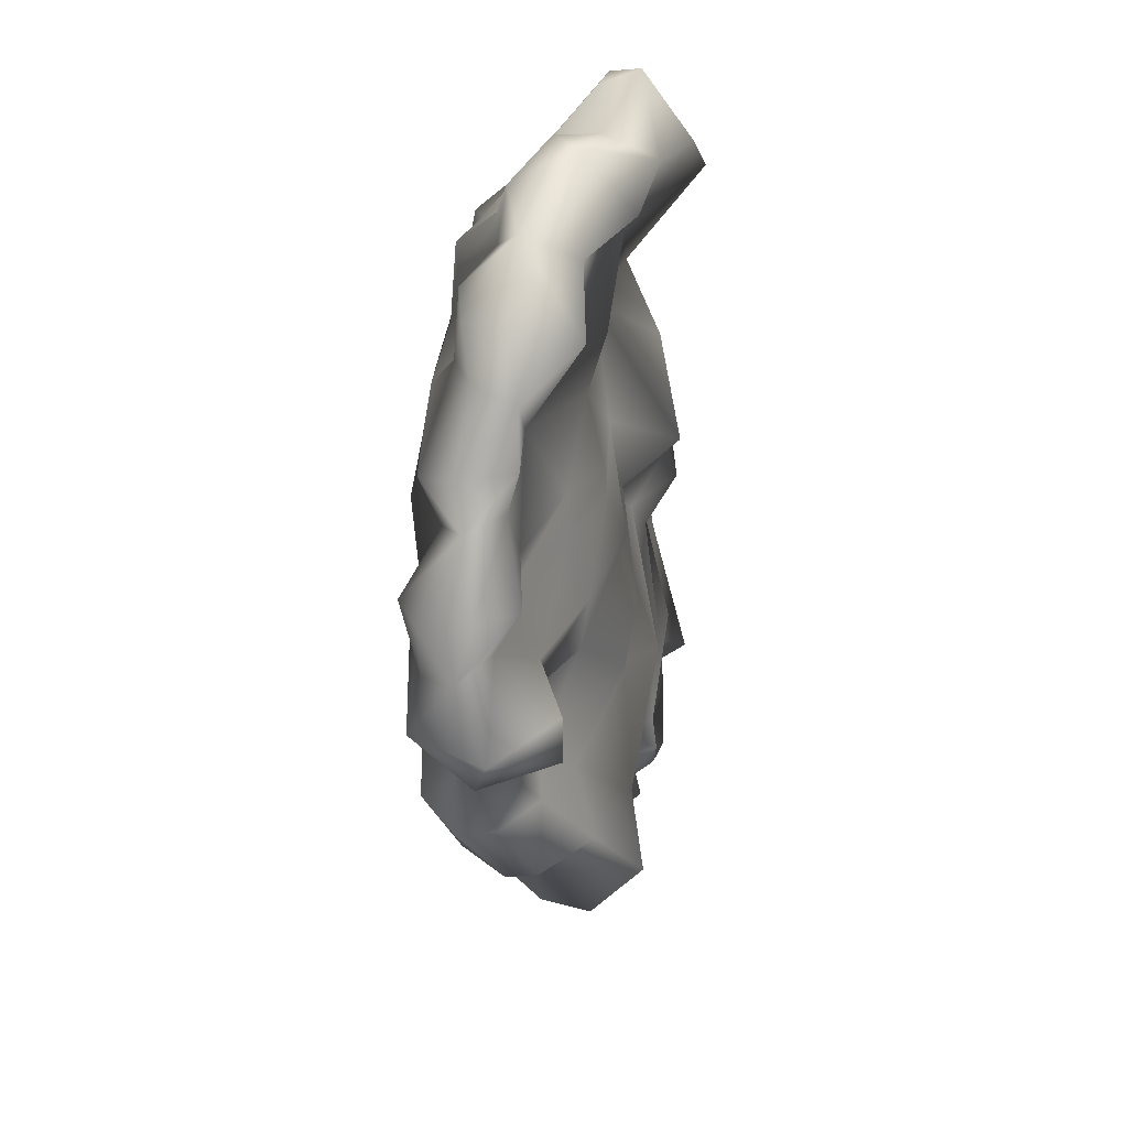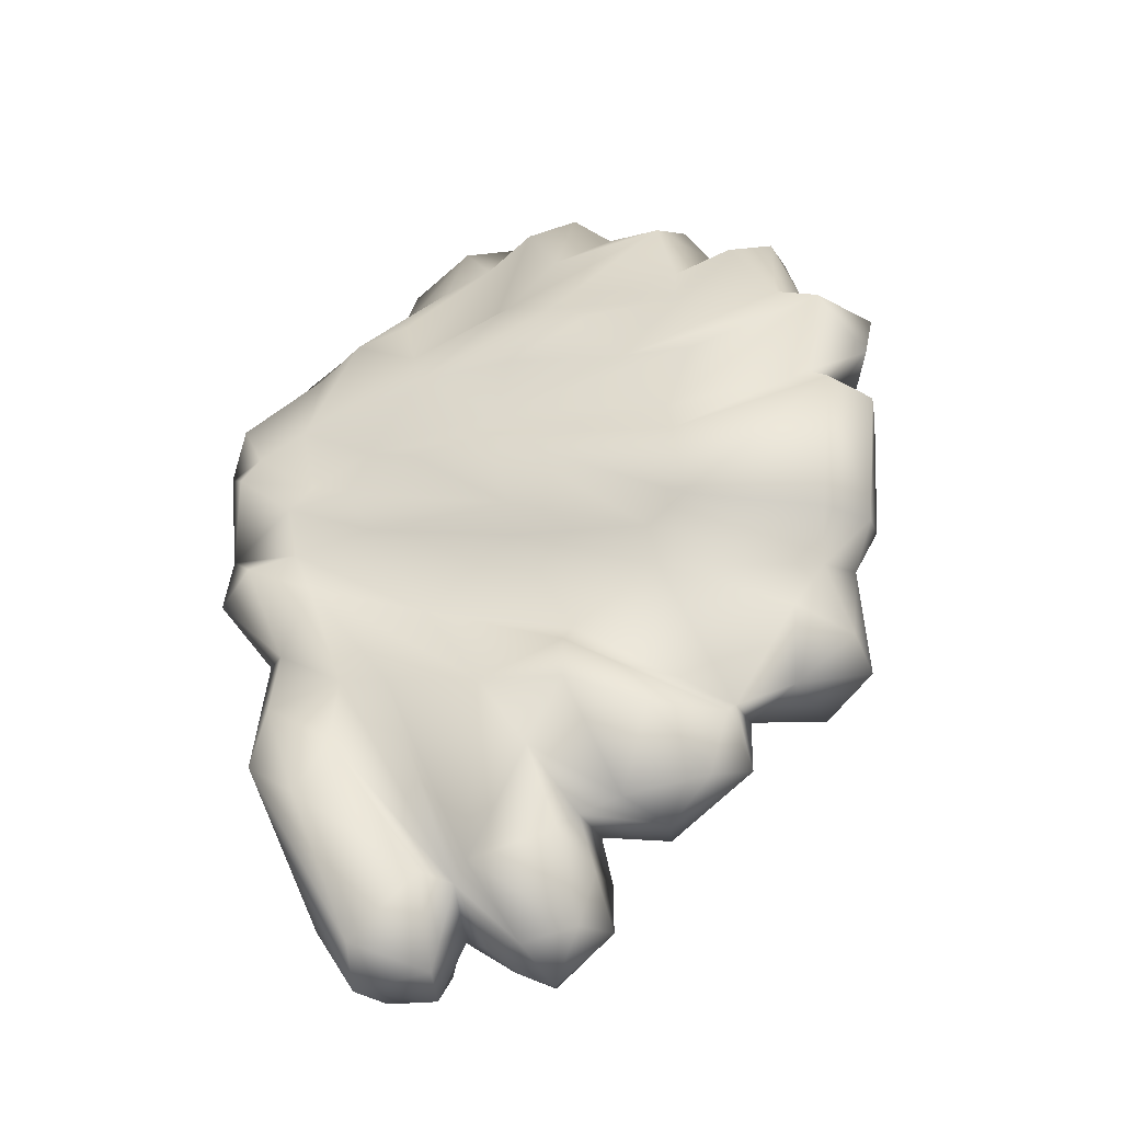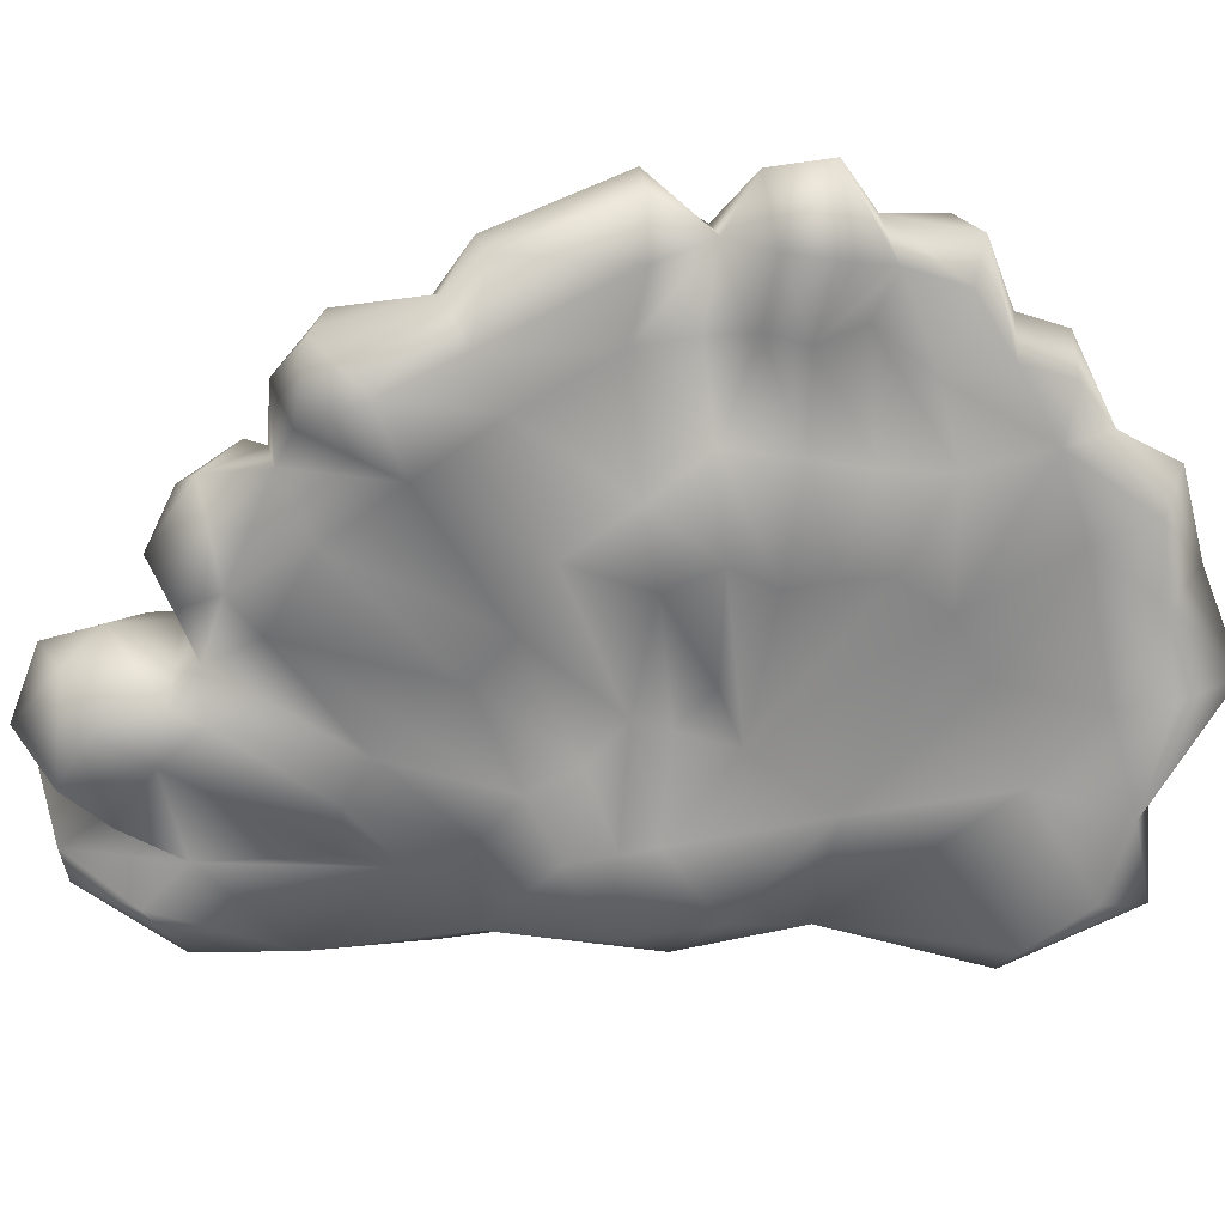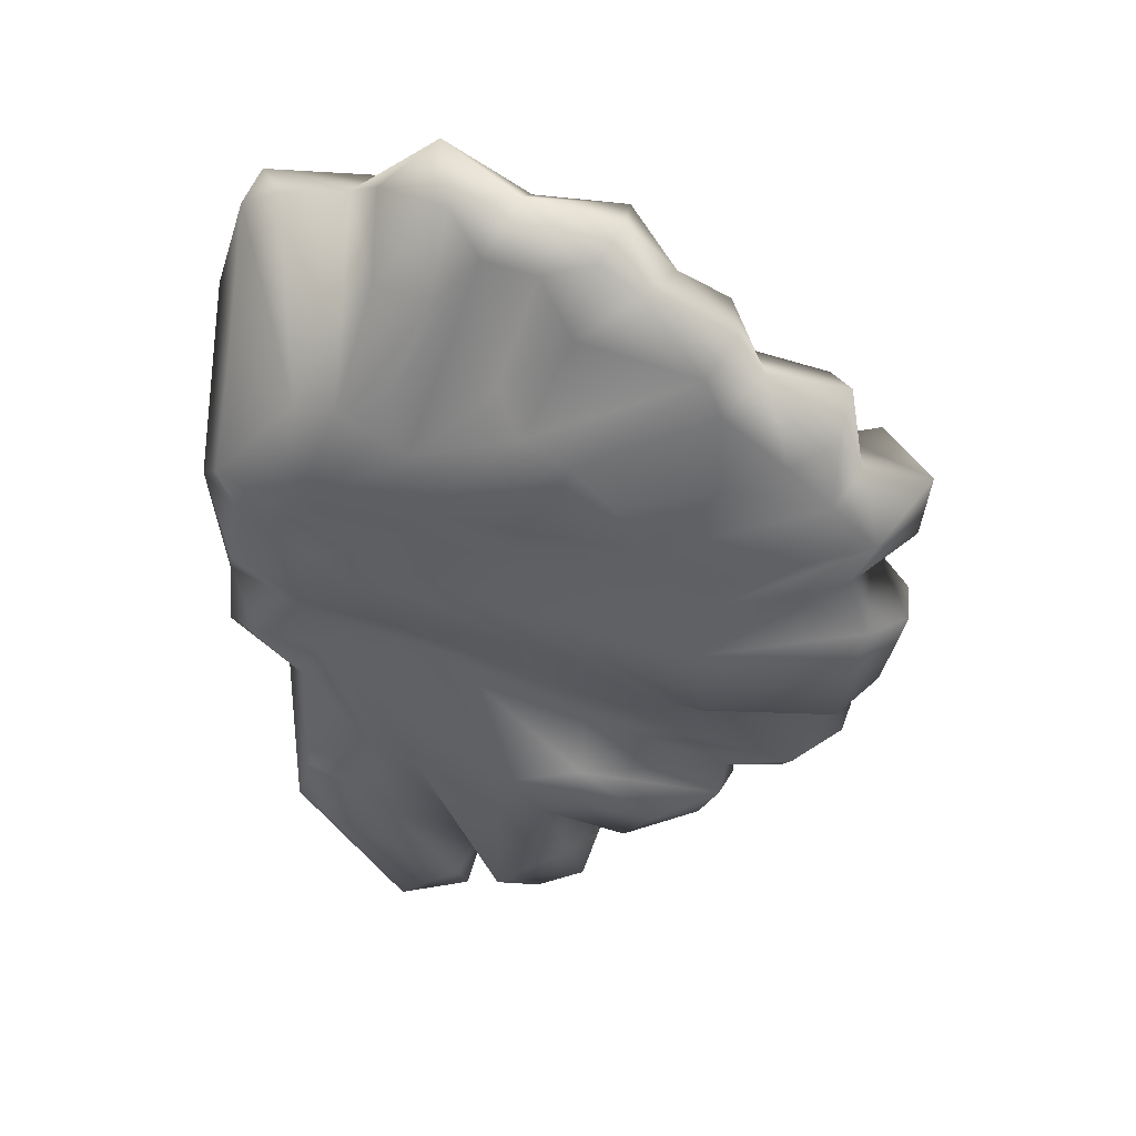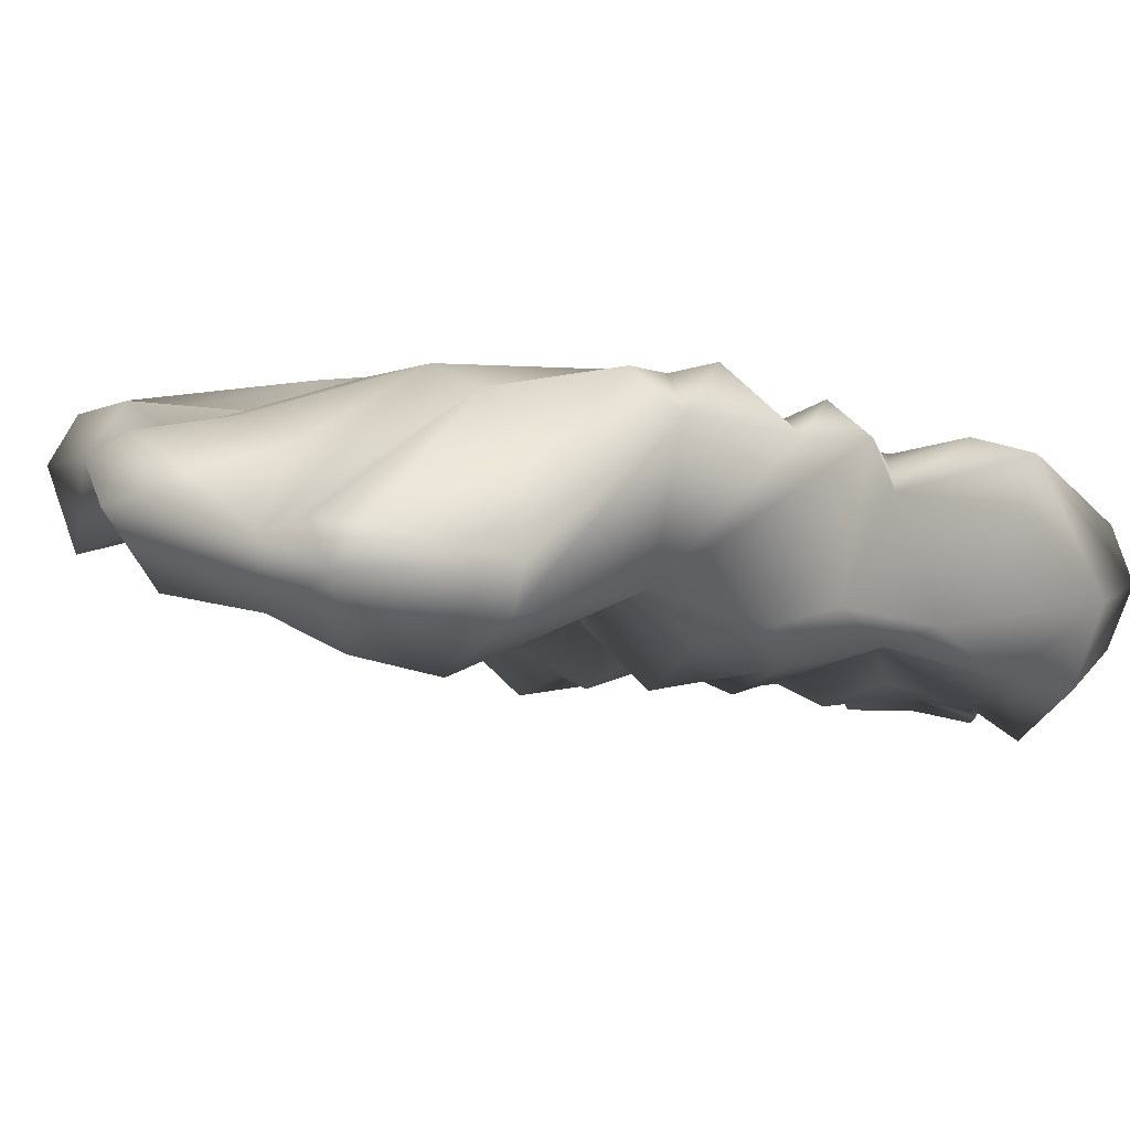
<metadata>
{"format":"obj","ext":"obj","renderer":"f3d","projection":"perspective","resolution":1024,"background":"white","views":[{"elev":57.0,"azim":90.9,"up":"+Y"},{"elev":-43.5,"azim":13.6,"up":"+Y"},{"elev":-52.5,"azim":96.7,"up":"+Z"},{"elev":42.2,"azim":7.4,"up":"+Y"},{"elev":-7.8,"azim":-125.3,"up":"+Z"}]}
</metadata>
<code>
g Schroom06-A
v 0.01028 -0.3032 -0.07409
v 0.03249 -0.2577 -0.1232
v -0.01805 -0.2477 -0.1007
v 0.03737 -0.3024 -0.07948
v 0.04391 -0.2338 -0.1055
v 0.002416 -0.3163 -0.03869
v 0.05429 -0.2709 -0.07321
v 0.04802 -0.3168 -0.03034
v 0.06029 -0.2653 -0.02564
v 0.04732 -0.2714 -0.001176
v 0.007665 -0.3063 -0.006961
v -0.02218 -0.2185 0.01543
v -0.00279 -0.1852 0.01637
v -0.05083 -0.1934 0.01202
v 0.002416 -0.3163 -0.03869
v -0.0404 -0.1582 0.0181
v -0.0005889 -0.1412 0.01357
v -0.02734 -0.263 -0.05487
v 0.01028 -0.3032 -0.07409
v -0.01805 -0.2477 -0.1007
v -0.02551 -0.1928 -0.09879
v -0.04451 -0.1306 -0.07816
v -0.03169 -0.108 -0.08792
v -0.0569 -0.1771 -0.02193
v -0.0566 -0.09371 -0.01775
v -0.04544 -0.06723 -0.07317
v -0.0587 -0.01777 -0.08638
v -0.08519 -0.05464 0.0001044
v -0.0593 0.05318 -0.07455
v -0.04497 -0.09992 -0.002859
v -0.06204 -0.04714 0.02081
v -0.02605 -0.06067 0.009549
v -0.08223 -0.01527 -0.002655
v -0.09082 0.05839 -0.001978
v 0.02852 -0.1498 0.01851
v -0.03749 -0.0306 0.009711
v -0.08039 0.1406 -0.09493
v -0.04671 0.1527 -0.1187
v -0.05956 0.2169 -0.07952
v -0.09029 0.1415 -0.07307
v -0.06868 0.2053 -0.06132
v -0.07381 0.13 -0.0232
v 0.08245 -0.1597 0.01739
v 0.07506 -0.273 0.003936
v 0.04086 -0.07639 -0.009098
v -0.03 0.1243 0.01161
v -0.07643 0.07783 0.01916
v -0.03294 0.05783 0.02732
v -0.06297 0.04657 0.02168
v -0.0712 0.02351 0.02828
v -0.03814 -0.006545 0.02546
v -0.02894 0.02085 0.01472
v 0.01208 -0.02799 0.01808
v -0.003646 0.004701 0.02108
v -0.04473 0.2186 -0.05518
v -0.00577 0.2209 -0.05801
v -0.05956 0.2169 -0.07952
v -0.002755 0.1324 0.02621
v 0.01121 0.02949 0.02689
v 0.09941 -0.03217 0.02476
v 0.1021 -0.0552 0.02062
v 0.04227 0.009586 0.03708
v 0.0897 0.01291 0.04034
v 0.1835 -0.06955 0.02438
v 0.04371 0.07644 0.03791
v 0.03655 0.1086 0.02839
v 0.0916 0.04569 0.02785
v 0.1333 -0.1135 -0.001458
v 0.1877 -0.09712 0.01827
v 0.2781 -0.08921 -0.01085
v 0.1318 -0.1417 0.01974
v 0.2201 -0.1705 -0.02543
v 0.2201 -0.1705 -0.02543
v 0.2613 -0.1295 0.004345
v 0.2544 -0.1638 -0.02353
v 0.2245 -0.1643 -0.05063
v 0.2646 -0.1458 -0.08213
v 0.2903 -0.131 -0.02745
v 0.2955 -0.1363 -0.05719
v 0.2801 -0.1089 -0.08866
v 0.2944 -0.07984 -0.03196
v 0.2797 -0.06844 -0.05939
v 0.3095 -0.05609 -0.02728
v 0.2966 0.01199 -0.02915
v 0.3081 -0.06328 -0.007581
v 0.3179 0.01466 -0.005206
v 0.2942 0.0437 -0.007031
v 0.3194 0.01069 0.01739
v 0.2965 0.0147 0.03777
v 0.2834 0.03819 0.02334
v 0.2844 -0.07132 0.01865
v 0.2067 -0.06044 0.03625
v 0.2028 -0.01058 0.04178
v 0.1993 0.01551 0.03526
v 0.2961 0.08337 0.04197
v 0.3188 0.0645 0.005743
v 0.2942 0.0437 -0.007031
v 0.3034 0.06886 -0.0409
v 0.3241 0.09889 -0.001149
v 0.2943 0.1007 -0.0406
v 0.2681 0.1215 -0.004708
v 0.2842 0.1144 0.016
v 0.2708 0.1019 0.03464
v 0.2179 0.05217 0.04598
v 0.1735 0.06285 0.03937
v 0.1048 0.07244 0.04304
v 0.1527 0.09789 0.04621
v 0.1282 0.1187 0.04005
v 0.2084 0.1093 0.03816
v 0.09985 0.1318 0.03565
v 0.2447 0.1361 0.04618
v 0.2069 0.1494 0.02409
v 0.2284 0.1721 0.01207
v 0.2701 0.1471 0.03422
v 0.2842 0.1144 0.016
v 0.1984 0.182 0.03598
v 0.2748 0.1611 0.004996
v 0.2624 0.1525 -0.01958
v 0.2681 0.1215 -0.004708
v 0.2142 0.1711 -0.01076
v 0.2068 0.1979 -0.0174
v 0.2136 0.1981 0.01582
v 0.1776 0.2137 -0.01623
v 0.1618 0.2137 0.009418
v 0.1273 0.1893 0.01959
v 0.1501 0.2454 -0.009617
v 0.1489 0.2303 -0.0503
v 0.09523 0.2532 -0.01478
v 0.09605 0.2333 -0.04829
v 0.139 0.2357 0.01375
v 0.08556 0.1499 0.01453
v 0.1083 0.226 0.01643
v 0.07542 0.2208 -0.00234
v 0.04826 0.2668 -0.04431
v 0.06248 0.2312 -0.07732
v 0.004113 0.211 -0.09038
v 0.02843 0.1465 0.0235
v 0.05789 0.2489 -0.007426
v 0.04859 0.198 0.003809
v 0.01333 0.1918 -0.01266
v 0.01574 0.2423 -0.03104
v -0.02989 0.19 -0.1098
v -0.04671 0.1527 -0.1187
v 0.1713 -0.2185 -0.0776
v 0.1326 -0.2142 -0.0706
v 0.129 -0.2278 -0.0287
v 0.1776 -0.2353 -0.04136
v 0.224 -0.2006 -0.04868
v 0.1858 -0.1914 -0.08957
v 0.2245 -0.1643 -0.05063
v 0.1565 -0.2318 -0.01295
v 0.1072 -0.1991 0.003168
v 0.2169 -0.1838 -0.01299
v 0.2039 -0.2167 -0.02543
v 0.177 -0.1883 0.009915
v 0.1317 -0.1698 0.02134
v 0.1212 -0.249 -0.009974
v 0.129 -0.2278 -0.0287
v 0.1274 -0.2981 -0.03322
v 0.1364 -0.2628 -0.03633
v 0.1323 -0.2269 -0.1013
v 0.1326 -0.2142 -0.0706
v 0.1385 -0.2792 -0.07154
v 0.1225 -0.2655 -0.1006
v 0.09719 -0.2852 -0.1082
v 0.09742 -0.3086 -0.02708
v 0.1062 -0.311 -0.06785
v 0.07331 -0.2912 -0.05252
v 0.05429 -0.2709 -0.07321
v 0.0855 -0.2982 -0.06978
v 0.07743 -0.2816 -0.09225
v 0.07127 -0.2644 -0.1079
v 0.04391 -0.2338 -0.1055
v -0.01805 -0.2477 -0.1007
v 0.03249 -0.2577 -0.1232
v -0.02551 -0.1928 -0.09879
v 0.04391 -0.2338 -0.1055
v 0.008368 -0.1384 -0.08269
v -0.03169 -0.108 -0.08792
v 0.03266 -0.1657 -0.09689
v 0.09471 -0.2402 -0.09589
v 0.07127 -0.2644 -0.1079
v 0.09719 -0.2852 -0.1082
v 0.1225 -0.2655 -0.1006
v 0.1323 -0.2269 -0.1013
v 0.07034 -0.1561 -0.1073
v 0.1188 -0.2122 -0.09855
v 0.1326 -0.2142 -0.0706
v 0.02776 -0.1003 -0.09011
v 0.08796 -0.1398 -0.09505
v 0.02515 -0.05943 -0.1095
v 0.05283 -0.07427 -0.08979
v -0.03285 -0.04381 -0.1021
v -0.0587 -0.01777 -0.08638
v -0.03366 0.01124 -0.0968
v -0.0593 0.05318 -0.07455
v 0.1528 -0.1801 -0.0803
v 0.1025 -0.1146 -0.09855
v 0.1171 -0.09112 -0.08393
v 0.05923 -0.04483 -0.08022
v 0.02192 -0.0333 -0.1028
v 0.03071 -0.01266 -0.1097
v -0.008435 0.07199 -0.05463
v 0.04832 0.02965 -0.06528
v 0.07119 -0.002359 -0.07338
v 0.07188 -0.0218 -0.06403
v 0.1523 -0.06381 -0.09694
v 0.1878 -0.1509 -0.063
v 0.01321 0.1622 -0.07093
v -0.04671 0.1527 -0.1187
v -0.02989 0.19 -0.1098
v 0.004113 0.211 -0.09038
v 0.05108 0.2031 -0.06259
v 0.06248 0.2312 -0.07732
v 0.09605 0.2333 -0.04829
v 0.07398 0.147 -0.0621
v 0.1303 0.1972 -0.04035
v 0.1489 0.2303 -0.0503
v 0.172 0.1884 -0.01901
v 0.1776 0.2137 -0.01623
v 0.2068 0.1979 -0.0174
v 0.2142 0.1711 -0.01076
v 0.1065 0.1329 -0.05117
v 0.2143 0.1357 -0.01688
v 0.2624 0.1525 -0.01958
v 0.2681 0.1215 -0.004708
v 0.179 0.1404 -0.04094
v 0.2389 0.1065 -0.002847
v 0.1392 0.1074 -0.06171
v 0.2461 0.07948 -0.02773
v 0.2943 0.1007 -0.0406
v 0.3034 0.06886 -0.0409
v 0.1856 0.1034 -0.04095
v 0.2529 0.0574 -0.02374
v 0.2942 0.0437 -0.007031
v 0.1413 0.08222 -0.06285
v 0.2034 0.07223 -0.05375
v 0.1479 0.05555 -0.07471
v 0.211 0.0327 -0.04932
v 0.2463 0.03117 -0.01112
v 0.2531 -0.002223 -0.02609
v 0.2966 0.01199 -0.02915
v 0.2797 -0.06844 -0.05939
v 0.1585 0.03154 -0.06728
v 0.2385 -0.05638 -0.04745
v 0.2801 -0.1089 -0.08866
v 0.2022 -0.001812 -0.07526
v 0.08453 0.02091 -0.06216
v 0.1588 0.001028 -0.08269
v 0.175 -0.04312 -0.07481
v 0.2306 -0.1014 -0.0815
v 0.2646 -0.1458 -0.08213
v 0.2245 -0.1643 -0.05063
v 0.1858 -0.1914 -0.08957
v 0.1713 -0.2185 -0.0776
g Schroom06-A_0
f 3 2 1
f 2 4 1
f 4 2 5
f 4 6 1
f 4 5 7
f 4 8 6
f 4 7 8
f 8 7 9
f 8 9 10
f 6 8 11
f 10 11 8
f 12 11 10
f 10 9 13
f 10 13 12
f 14 11 12
f 15 11 14
f 13 16 12
f 12 16 14
f 9 17 13
f 16 13 17
f 14 18 15
f 18 19 15
f 18 20 19
f 21 20 18
f 22 21 18
f 23 21 22
f 14 24 18
f 22 18 24
f 25 24 14
f 25 14 16
f 25 22 24
f 26 23 22
f 26 22 25
f 27 23 26
f 27 26 28
f 25 28 26
f 29 27 28
f 25 16 30
f 30 28 25
f 30 16 17
f 28 30 31
f 30 17 32
f 31 30 32
f 33 28 31
f 28 33 29
f 33 34 29
f 32 17 35
f 9 35 17
f 31 36 33
f 32 36 31
f 34 37 29
f 38 29 37
f 37 39 38
f 40 39 37
f 40 37 34
f 41 39 40
f 40 34 42
f 40 42 41
f 32 35 43
f 35 9 44
f 43 35 44
f 45 36 32
f 32 43 45
f 41 42 46
f 42 34 47
f 42 47 46
f 48 46 47
f 49 47 34
f 48 47 49
f 34 50 49
f 33 50 34
f 33 36 51
f 51 50 33
f 50 52 49
f 48 49 52
f 51 52 50
f 53 51 36
f 53 36 45
f 51 54 52
f 54 51 53
f 41 46 55
f 56 55 46
f 57 41 55
f 55 56 57
f 48 58 46
f 46 58 56
f 59 48 52
f 54 59 52
f 60 54 53
f 61 53 45
f 61 60 53
f 59 54 62
f 60 62 54
f 63 62 60
f 59 62 63
f 64 60 61
f 64 63 60
f 59 65 48
f 58 48 66
f 48 65 66
f 67 59 63
f 67 65 59
f 45 68 61
f 61 69 64
f 69 61 68
f 64 69 70
f 68 45 71
f 71 45 43
f 69 68 72
f 71 73 68
f 74 69 72
f 70 69 74
f 75 74 72
f 75 72 76
f 77 75 76
f 78 74 75
f 74 78 70
f 79 75 77
f 78 75 79
f 80 79 77
f 81 78 79
f 81 79 80
f 78 81 70
f 82 81 80
f 81 82 83
f 84 83 82
f 85 81 83
f 85 70 81
f 86 83 84
f 86 85 83
f 87 86 84
f 87 88 86
f 86 88 85
f 89 88 87
f 85 88 89
f 90 89 87
f 70 85 91
f 85 89 91
f 91 92 70
f 89 92 91
f 64 70 92
f 92 63 64
f 93 92 89
f 63 92 93
f 90 93 89
f 94 63 93
f 94 93 90
f 90 95 94
f 94 67 63
f 96 95 90
f 97 96 90
f 96 97 98
f 99 96 98
f 96 99 95
f 99 98 100
f 99 100 101
f 101 102 99
f 102 95 99
f 95 102 103
f 95 104 94
f 104 67 94
f 95 105 104
f 67 104 105
f 105 95 103
f 105 106 67
f 106 65 67
f 105 107 106
f 65 106 108
f 108 106 107
f 109 107 105
f 103 109 105
f 109 108 107
f 108 110 65
f 66 65 110
f 103 111 109
f 112 108 109
f 109 111 112
f 113 112 111
f 103 114 111
f 114 113 111
f 115 114 103
f 112 116 108
f 110 108 116
f 116 112 113
f 115 117 114
f 113 114 117
f 117 115 118
f 118 115 119
f 117 118 120
f 113 117 120
f 113 120 121
f 113 121 122
f 113 122 116
f 122 121 123
f 122 124 116
f 124 122 123
f 116 125 110
f 125 116 124
f 126 124 123
f 126 123 127
f 127 128 126
f 128 127 129
f 124 126 130
f 125 124 130
f 128 130 126
f 131 110 125
f 66 110 131
f 125 130 132
f 125 132 131
f 128 132 130
f 133 131 132
f 133 66 131
f 128 133 132
f 134 128 129
f 129 135 134
f 134 135 136
f 66 133 137
f 137 58 66
f 128 138 133
f 138 128 134
f 137 133 139
f 58 137 139
f 139 133 138
f 140 58 139
f 140 139 138
f 56 58 140
f 56 134 136
f 141 138 134
f 141 140 138
f 141 134 56
f 56 140 141
f 56 136 57
f 142 57 136
f 57 142 143
f 146 145 144
f 146 144 147
f 144 148 147
f 148 144 149
f 150 148 149
f 148 150 73
f 146 147 151
f 151 152 146
f 153 148 73
f 71 153 73
f 148 154 147
f 154 148 153
f 147 154 151
f 153 155 154
f 71 155 153
f 155 151 154
f 71 156 155
f 155 156 151
f 151 156 152
f 71 43 156
f 43 152 156
f 152 43 44
f 157 152 44
f 157 158 152
f 157 44 159
f 157 160 158
f 160 157 159
f 160 161 158
f 158 161 162
f 161 160 163
f 163 160 159
f 163 164 161
f 165 164 163
f 159 44 166
f 44 9 166
f 167 163 159
f 166 167 159
f 167 165 163
f 9 168 166
f 167 166 168
f 169 168 9
f 170 167 168
f 167 170 165
f 169 170 168
f 170 171 165
f 169 171 170
f 165 171 172
f 169 173 171
f 173 172 171
f 176 175 174
f 177 175 176
f 178 177 176
f 179 178 176
f 178 180 177
f 181 177 180
f 177 181 182
f 183 182 181
f 184 183 181
f 185 184 181
f 178 186 180
f 180 186 181
f 187 185 181
f 186 187 181
f 188 185 187
f 189 186 178
f 179 189 178
f 190 187 186
f 188 187 190
f 190 186 189
f 179 191 189
f 192 190 189
f 189 191 192
f 193 191 179
f 193 179 194
f 195 193 194
f 196 195 194
f 190 197 188
f 192 198 190
f 197 190 198
f 199 198 192
f 199 197 198
f 191 200 192
f 200 199 192
f 201 191 193
f 200 191 201
f 195 202 193
f 193 202 201
f 196 203 195
f 203 202 195
f 204 202 203
f 205 202 204
f 206 201 202
f 206 200 201
f 202 205 206
f 200 207 199
f 200 206 207
f 208 197 199
f 199 207 208
f 203 196 209
f 209 196 210
f 209 210 211
f 212 209 211
f 212 213 209
f 212 214 213
f 213 214 215
f 209 216 203
f 213 216 209
f 215 217 213
f 213 217 216
f 218 217 215
f 217 218 219
f 218 220 219
f 220 221 219
f 221 222 219
f 216 223 203
f 223 216 217
f 217 219 223
f 203 223 204
f 222 224 219
f 222 225 224
f 224 225 226
f 219 227 223
f 224 227 219
f 224 226 228
f 224 228 227
f 227 229 223
f 223 229 204
f 228 226 230
f 231 230 226
f 231 232 230
f 227 228 233
f 233 229 227
f 228 230 233
f 234 230 232
f 232 235 234
f 233 236 229
f 229 236 204
f 230 237 233
f 236 233 237
f 230 234 237
f 236 237 238
f 236 238 204
f 234 239 237
f 237 239 238
f 234 235 240
f 240 239 234
f 240 235 241
f 240 241 239
f 235 242 241
f 242 243 241
f 204 238 244
f 239 244 238
f 243 245 241
f 243 246 245
f 241 247 239
f 239 247 244
f 247 241 245
f 204 244 248
f 204 248 205
f 244 249 248
f 248 249 205
f 244 247 249
f 205 249 206
f 250 249 247
f 206 249 250
f 250 247 245
f 206 250 207
f 245 246 251
f 245 251 250
f 251 207 250
f 251 246 252
f 251 252 253
f 207 251 208
f 208 251 253
f 253 254 208
f 208 254 197
f 197 254 188
f 254 255 188

</code>
